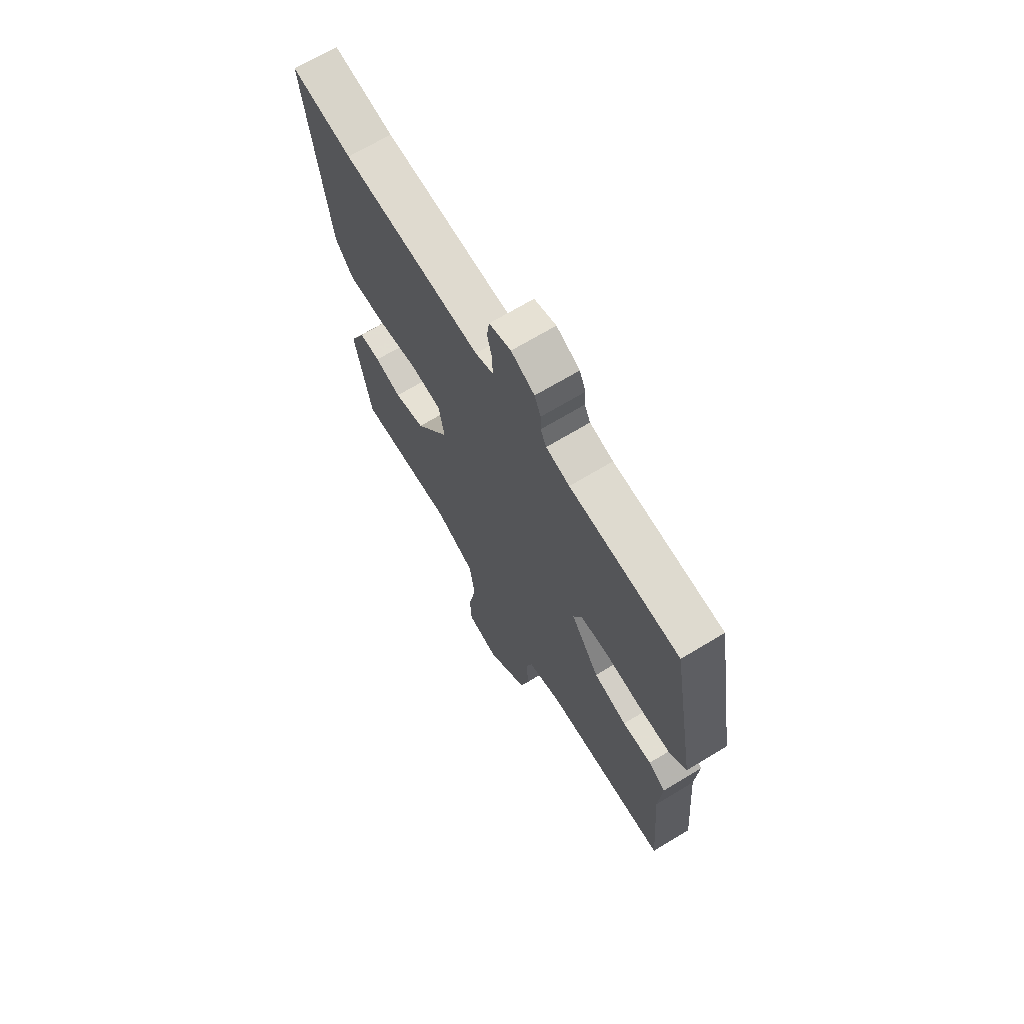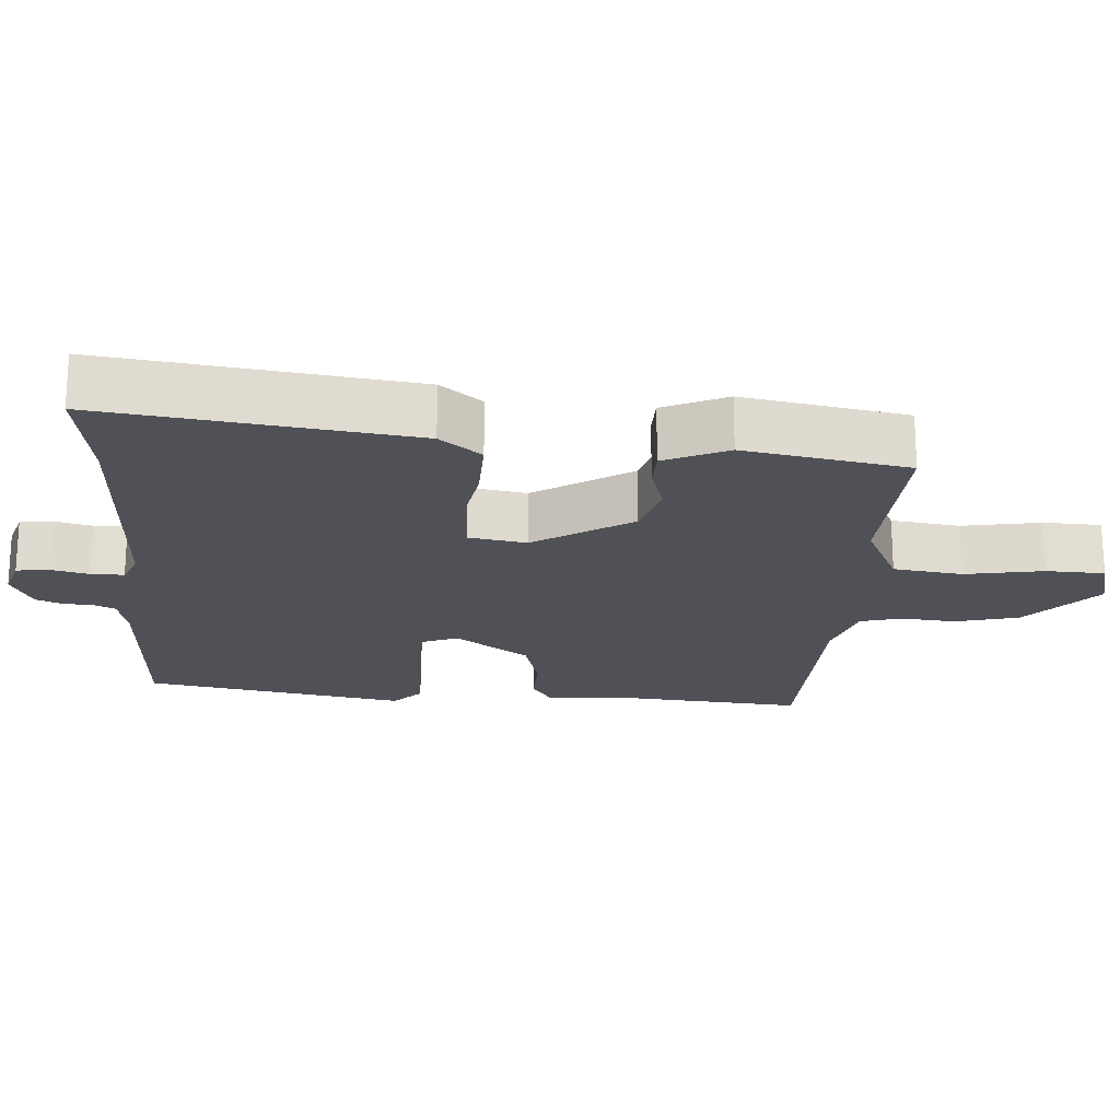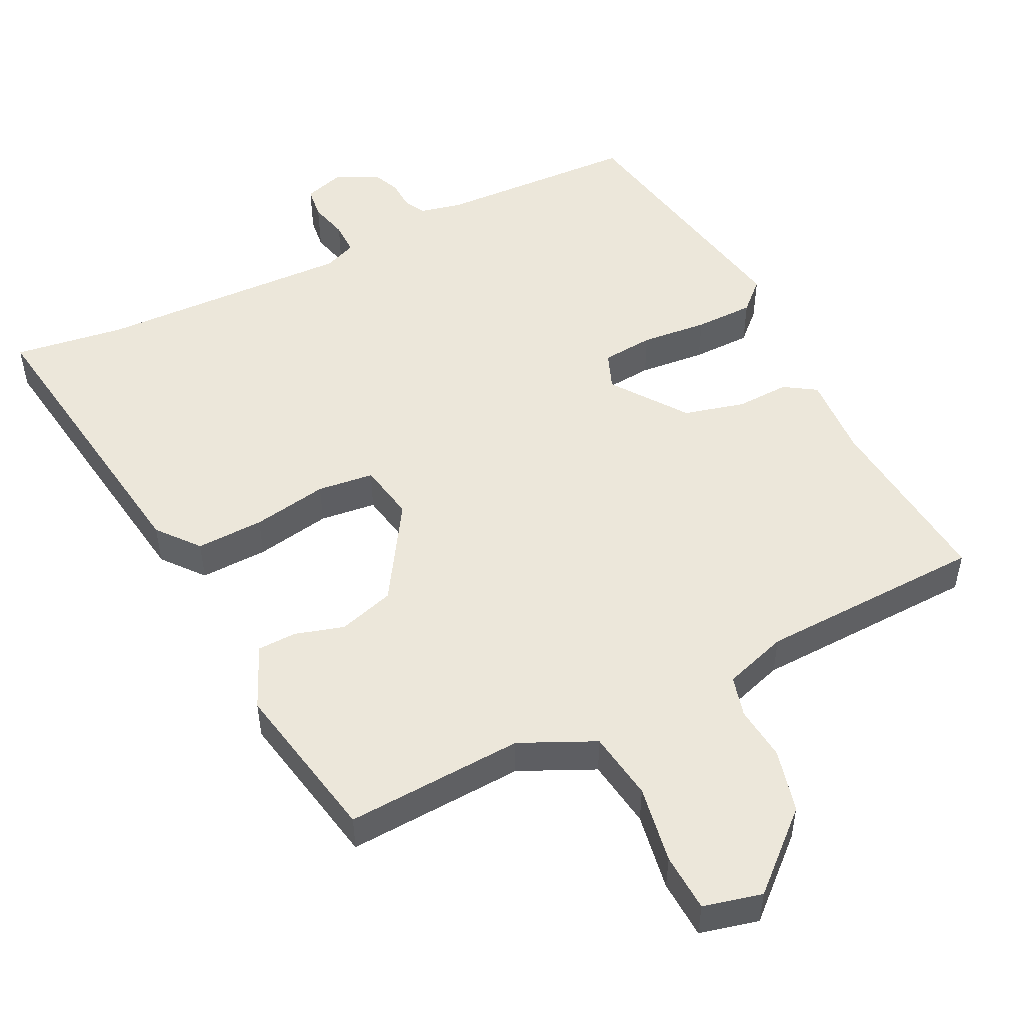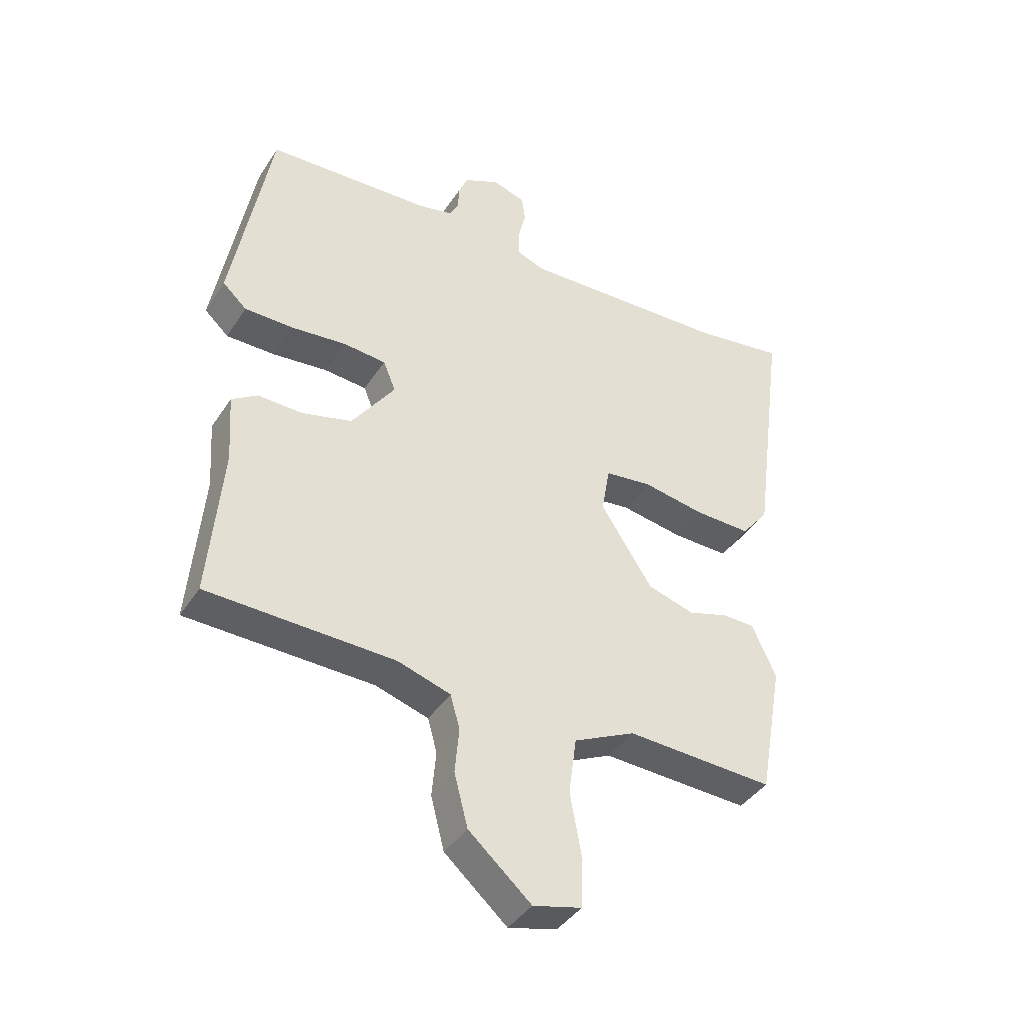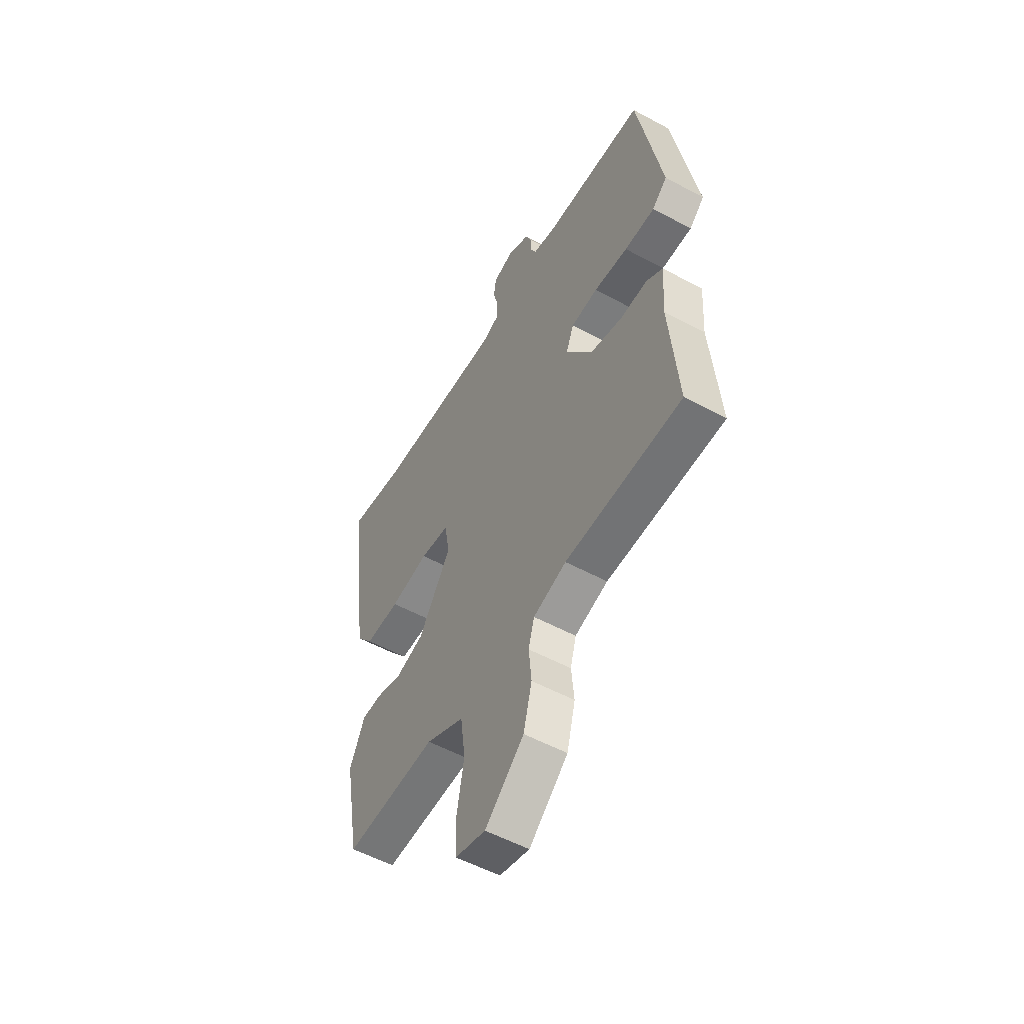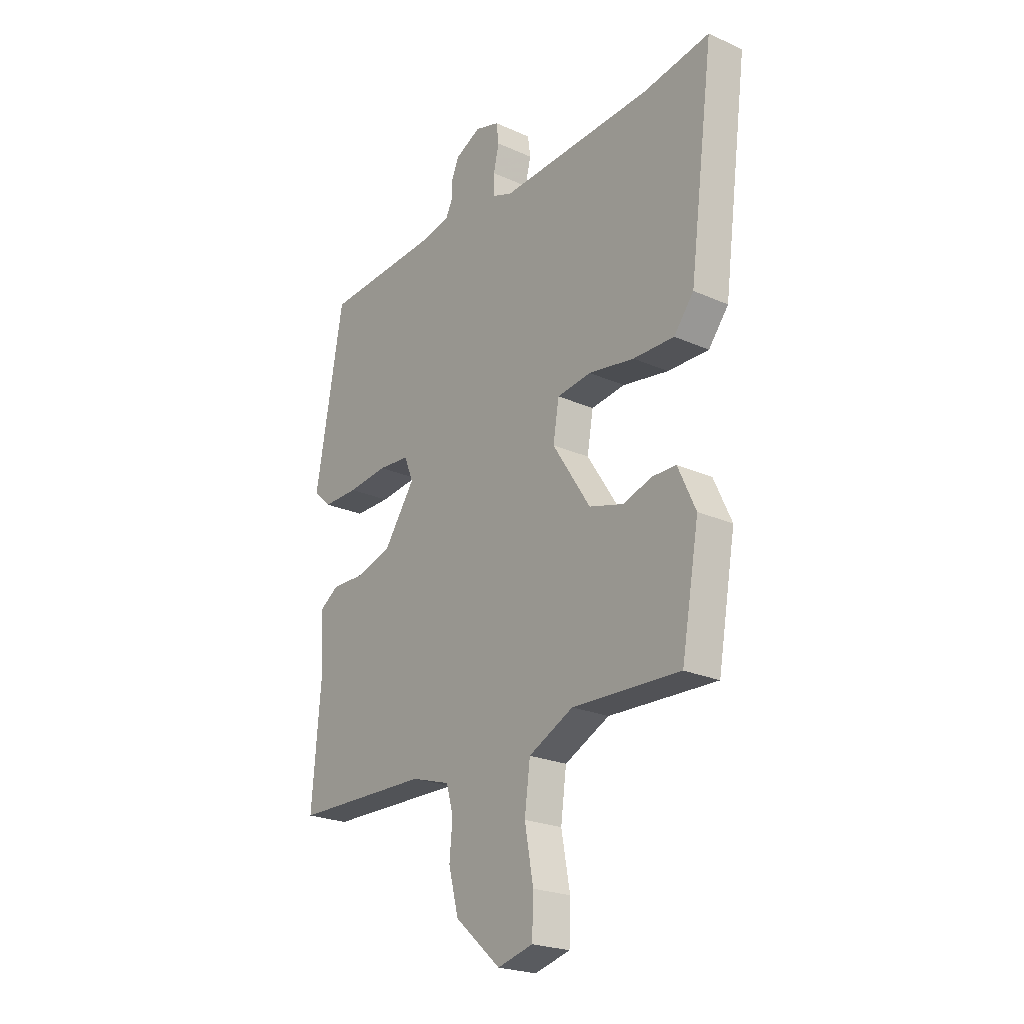
<metadata>
{"format":"obj","ext":"obj","renderer":"f3d","projection":"perspective","resolution":1024,"background":"white","views":[{"elev":68.8,"azim":-121.2,"up":"+Z"},{"elev":-20.4,"azim":85.9,"up":"+Y"},{"elev":50.6,"azim":153.0,"up":"+Y"},{"elev":-40.8,"azim":-30.1,"up":"+Z"},{"elev":-54.4,"azim":-119.8,"up":"+Z"},{"elev":-23.2,"azim":52.8,"up":"+Z"}]}
</metadata>
<code>
v 0.436 0.07 0.49
v 0.591 0.07 0.514
v 0.534 0.07 0.084
v 0.488 0.07 0.026
v 0.393 0.07 0.028
v 0.287 0.07 0.046
v 0.208 0.07 0.036
v 0.194 0.07 -0.045
v 0.282 0.07 -0.181
v 0.361 0.07 -0.204
v 0.429 0.07 -0.183
v 0.484 0.07 -0.184
v 0.525 0.07 -0.273
v 0.484 0.07 -0.502
v 0.234 0.07 -0.491
v 0.13 0.07 -0.541
v 0.117 0.07 -0.638
v 0.137 0.07 -0.747
v 0.134 0.07 -0.829
v 0.052 0.07 -0.85
v -0.054 0.07 -0.757
v -0.077 0.07 -0.668
v -0.07 0.07 -0.591
v -0.086 0.07 -0.534
v -0.176 0.07 -0.506
v -0.493 0.07 -0.498
v -0.471 0.07 -0.237
v -0.479 0.07 -0.12
v -0.435 0.07 -0.091
v -0.36 0.07 -0.093
v -0.275 0.07 -0.07
v -0.202 0.07 0.034
v -0.223 0.07 0.086
v -0.296 0.07 0.092
v -0.389 0.07 0.082
v -0.472 0.07 0.082
v -0.513 0.07 0.12
v -0.448 0.07 0.487
v -0.168 0.07 0.502
v -0.108 0.07 0.516
v -0.093 0.07 0.547
v -0.092 0.07 0.587
v -0.076 0.07 0.625
v -0.016 0.07 0.654
v 0.04 0.07 0.637
v 0.046 0.07 0.592
v 0.033 0.07 0.538
v 0.033 0.07 0.492
v 0.079 0.07 0.474
v 0.436 0 0.49
v 0.591 0 0.514
v 0.534 0 0.084
v 0.488 0 0.026
v 0.393 0 0.028
v 0.287 0 0.046
v 0.208 0 0.036
v 0.194 0 -0.045
v 0.282 0 -0.181
v 0.361 0 -0.204
v 0.429 0 -0.183
v 0.484 0 -0.184
v 0.525 0 -0.273
v 0.484 0 -0.502
v 0.234 0 -0.491
v 0.13 0 -0.541
v 0.117 0 -0.638
v 0.137 0 -0.747
v 0.134 0 -0.829
v 0.052 0 -0.85
v -0.054 0 -0.757
v -0.077 0 -0.668
v -0.07 0 -0.591
v -0.086 0 -0.534
v -0.176 0 -0.506
v -0.493 0 -0.498
v -0.471 0 -0.237
v -0.479 0 -0.12
v -0.435 0 -0.091
v -0.36 0 -0.093
v -0.275 0 -0.07
v -0.202 0 0.034
v -0.223 0 0.086
v -0.296 0 0.092
v -0.389 0 0.082
v -0.472 0 0.082
v -0.513 0 0.12
v -0.448 0 0.487
v -0.168 0 0.502
v -0.108 0 0.516
v -0.093 0 0.547
v -0.092 0 0.587
v -0.076 0 0.625
v -0.016 0 0.654
v 0.04 0 0.637
v 0.046 0 0.592
v 0.033 0 0.538
v 0.033 0 0.492
v 0.079 0 0.474
f 44 45 46 47
f 44 47 48
f 41 42 43 44
f 40 41 44 48
f 39 40 48 49
f 37 38 39 49
f 34 35 36 37
f 33 34 37 49
f 27 28 29 30
f 25 26 27 30
f 24 25 30 31
f 20 21 22 23
f 20 23 24
f 17 18 19 20
f 16 17 20 24
f 15 16 24 31
f 10 11 12 13
f 9 10 13 14
f 8 9 14 15
f 3 4 5 6
f 1 2 3 6
f 1 6 7
f 32 33 49 1
f 8 15 31 32
f 7 8 32
f 1 7 32
f 96 95 94 93
f 97 96 93
f 93 92 91 90
f 97 93 90 89
f 98 97 89 88
f 98 88 87 86
f 86 85 84 83
f 98 86 83 82
f 79 78 77 76
f 79 76 75 74
f 80 79 74 73
f 72 71 70 69
f 73 72 69
f 69 68 67 66
f 73 69 66 65
f 80 73 65 64
f 62 61 60 59
f 63 62 59 58
f 64 63 58 57
f 55 54 53 52
f 55 52 51 50
f 56 55 50
f 50 98 82 81
f 81 80 64 57
f 81 57 56
f 81 56 50
f 1 50 51 2
f 2 51 52 3
f 3 52 53 4
f 4 53 54 5
f 5 54 55 6
f 6 55 56 7
f 7 56 57 8
f 8 57 58 9
f 9 58 59 10
f 10 59 60 11
f 11 60 61 12
f 12 61 62 13
f 13 62 63 14
f 14 63 64 15
f 15 64 65 16
f 16 65 66 17
f 17 66 67 18
f 18 67 68 19
f 19 68 69 20
f 20 69 70 21
f 21 70 71 22
f 22 71 72 23
f 23 72 73 24
f 24 73 74 25
f 25 74 75 26
f 26 75 76 27
f 27 76 77 28
f 28 77 78 29
f 29 78 79 30
f 30 79 80 31
f 31 80 81 32
f 32 81 82 33
f 33 82 83 34
f 34 83 84 35
f 35 84 85 36
f 36 85 86 37
f 37 86 87 38
f 38 87 88 39
f 39 88 89 40
f 40 89 90 41
f 41 90 91 42
f 42 91 92 43
f 43 92 93 44
f 44 93 94 45
f 45 94 95 46
f 46 95 96 47
f 47 96 97 48
f 48 97 98 49
f 49 98 50 1

</code>
